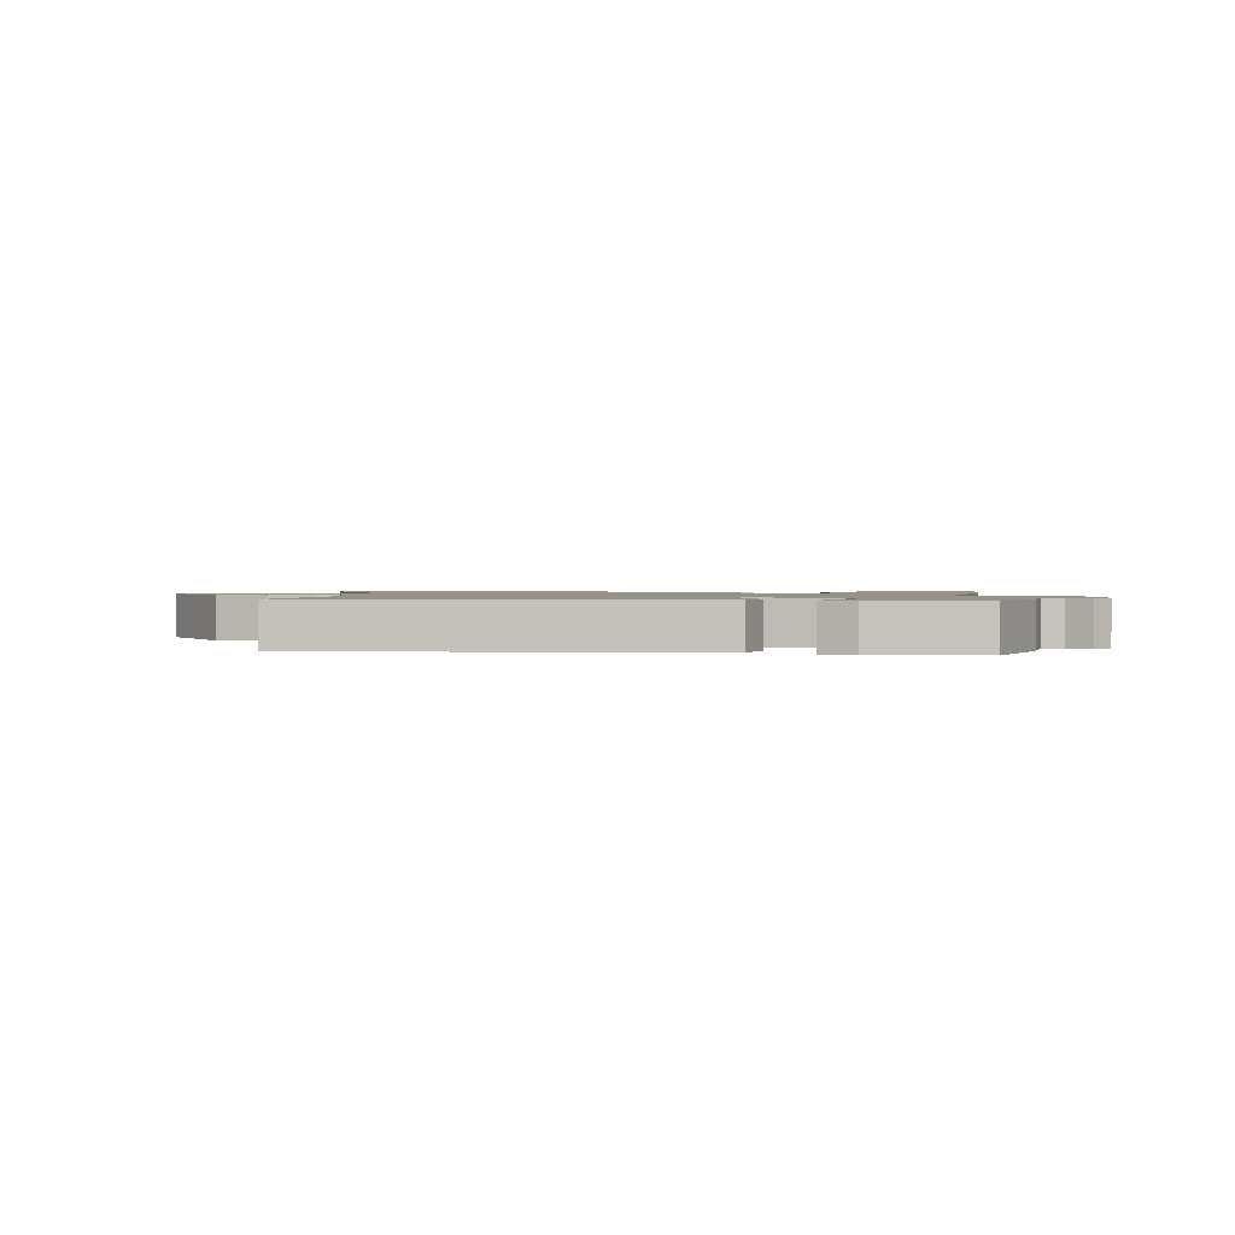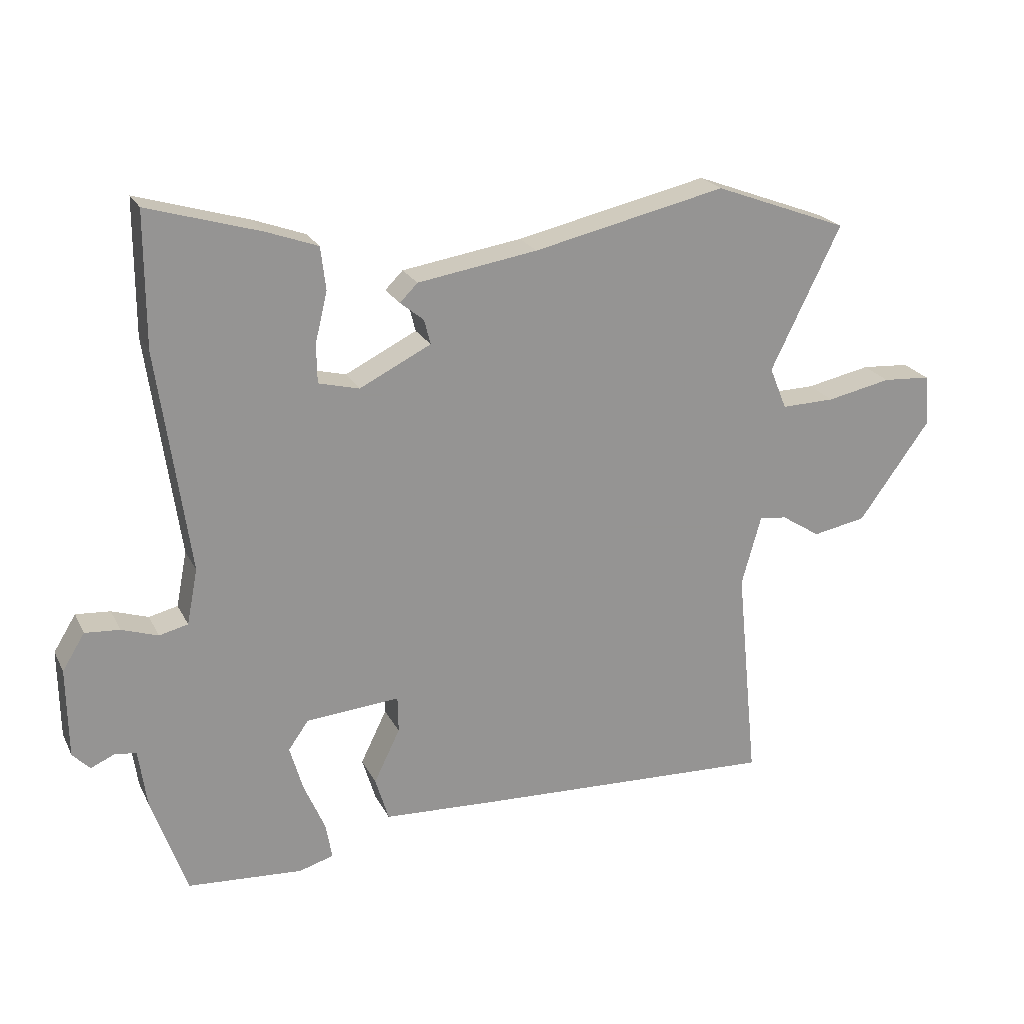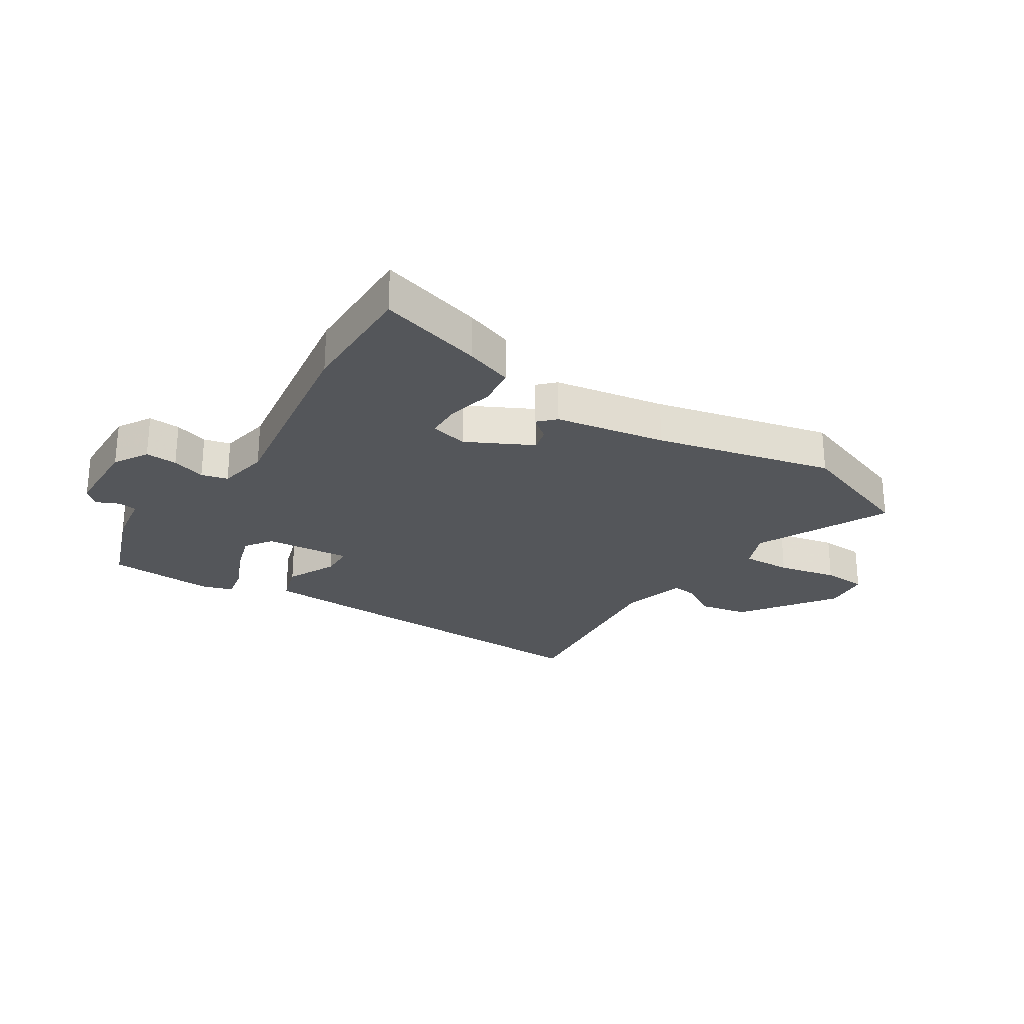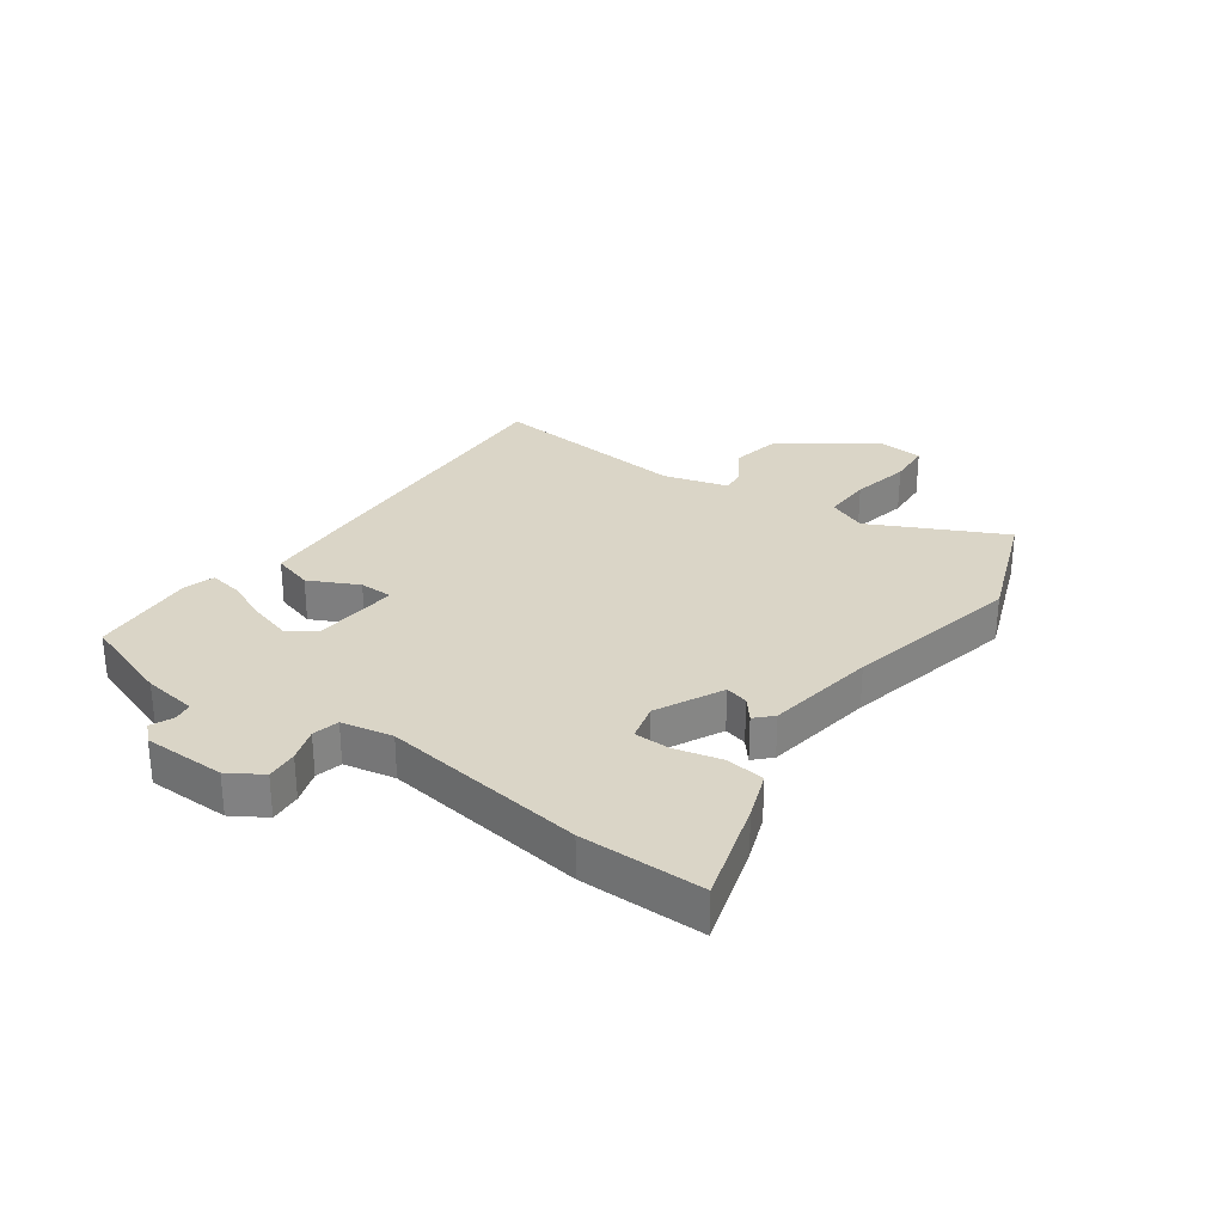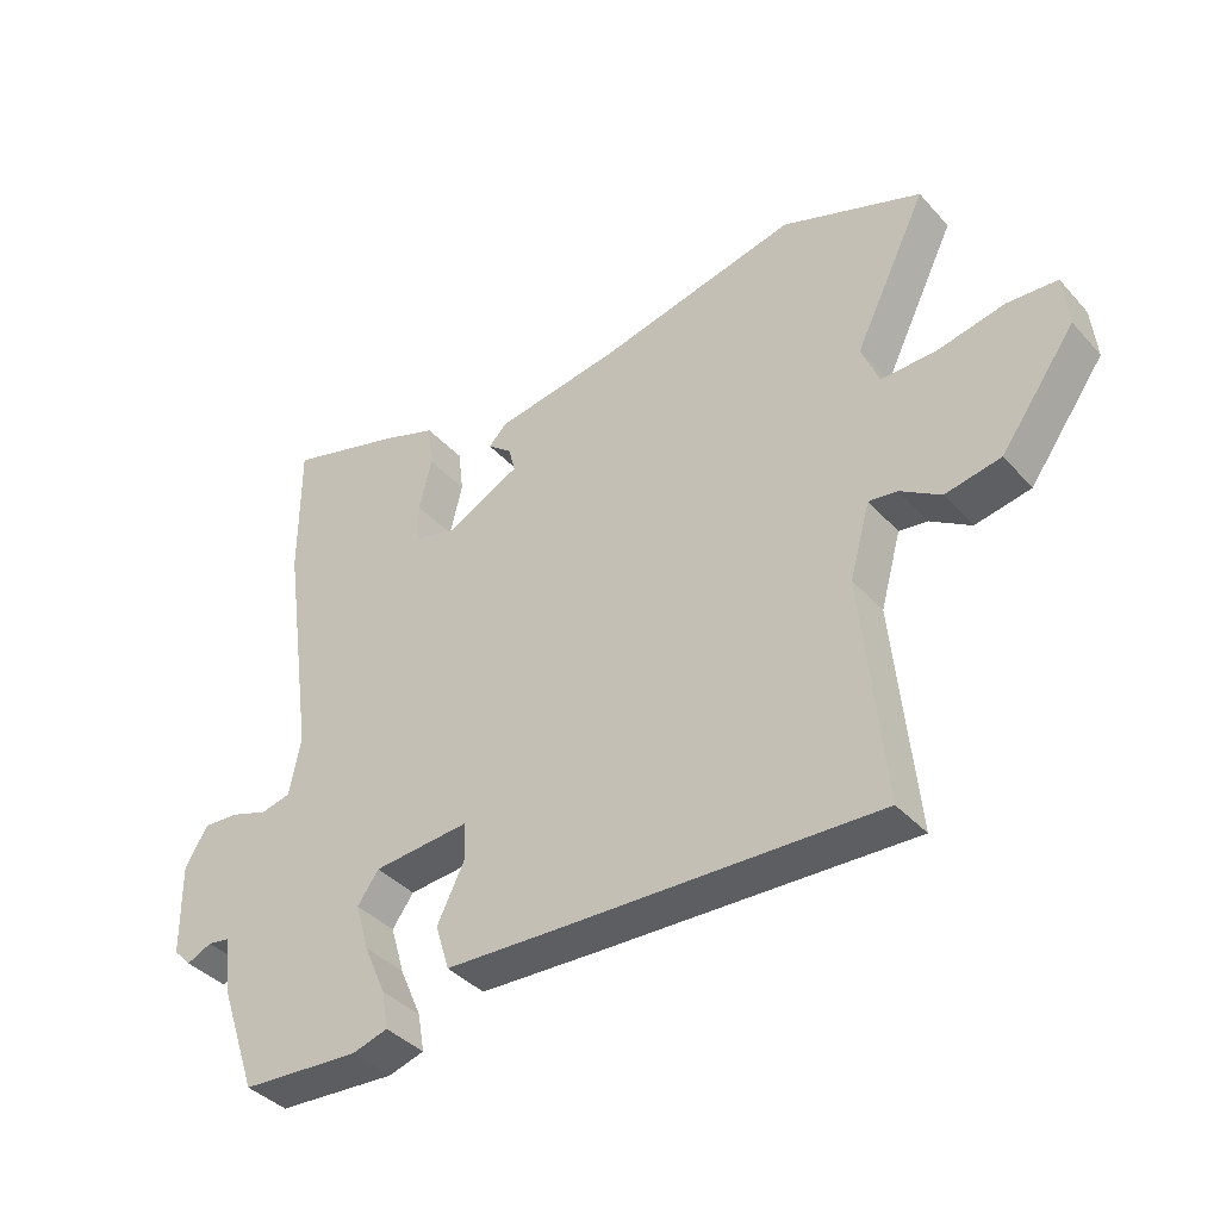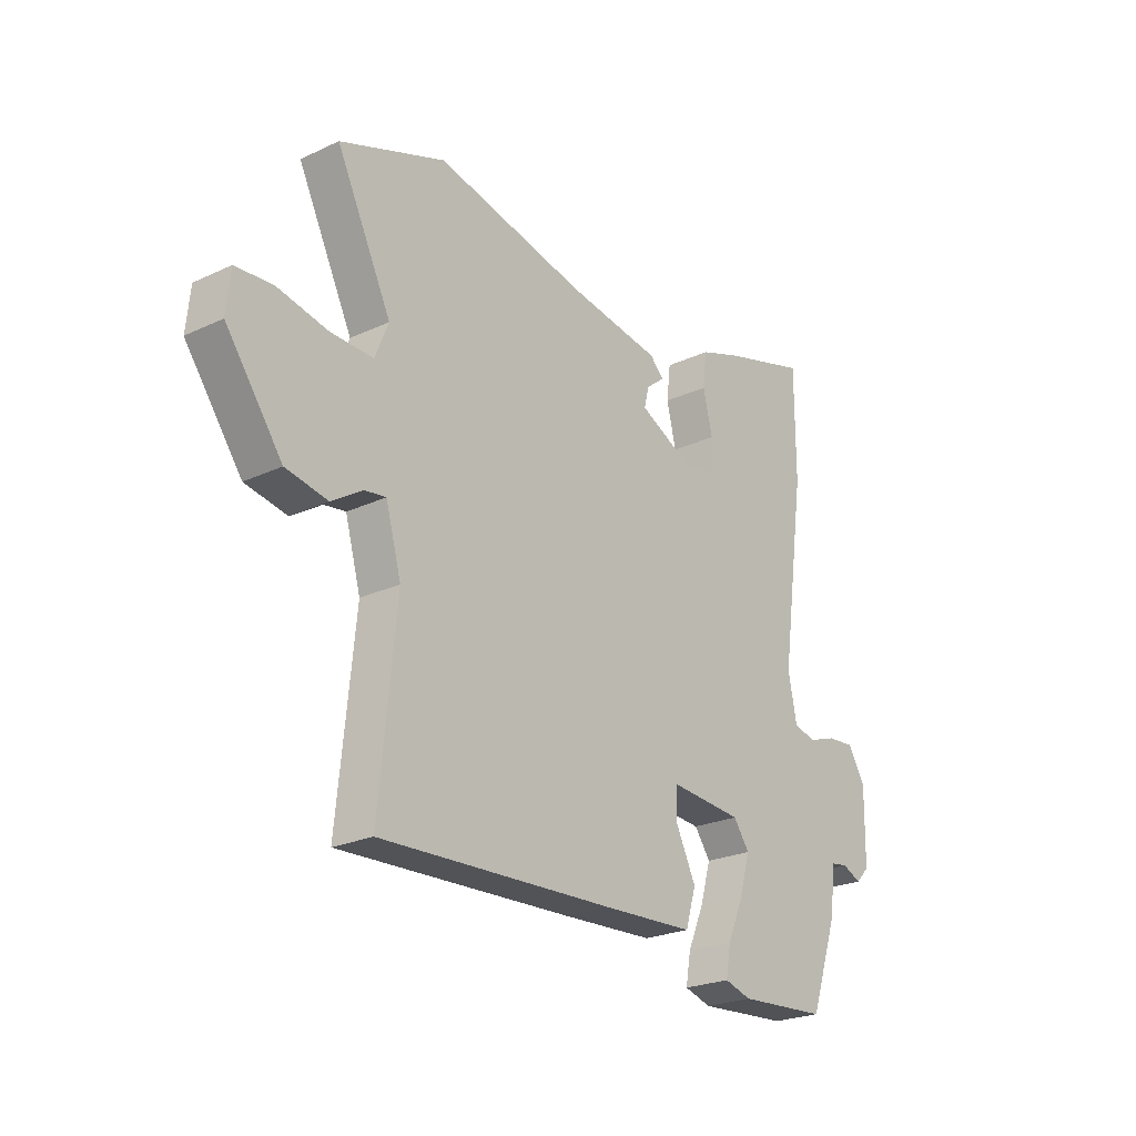
<metadata>
{"format":"obj","ext":"obj","renderer":"f3d","projection":"perspective","resolution":1024,"background":"white","views":[{"elev":1.3,"azim":-173.4,"up":"+Y"},{"elev":22.3,"azim":-20.9,"up":"+Z"},{"elev":-25.7,"azim":-32.2,"up":"+Y"},{"elev":29.0,"azim":-54.6,"up":"+Y"},{"elev":-39.1,"azim":37.1,"up":"+Z"},{"elev":-23.9,"azim":127.9,"up":"+Z"}]}
</metadata>
<code>
v -0.5 0.07 0.384
v -0.5 0.07 0.593
v -0.324 0.07 0.541
v -0.244 0.07 0.512
v -0.236 0.07 0.445
v -0.255 0.07 0.366
v -0.254 0.07 0.305
v -0.19 0.07 0.289
v -0.078 0.07 0.345
v -0.088 0.07 0.384
v -0.125 0.07 0.414
v -0.097 0.07 0.442
v 0.091 0.07 0.472
v 0.393 0.07 0.54
v 0.604 0.07 0.461
v 0.494 0.07 0.236
v 0.521 0.07 0.17
v 0.605 0.07 0.172
v 0.706 0.07 0.193
v 0.781 0.07 0.188
v 0.789 0.07 0.109
v 0.676 0.07 -0.047
v 0.592 0.07 -0.063
v 0.531 0.07 -0.024
v 0.488 0.07 -0.018
v 0.457 0.07 -0.129
v 0.491 0.07 -0.472
v 0.026 0.07 -0.453
v -0.161 0.07 -0.444
v -0.182 0.07 -0.375
v -0.141 0.07 -0.291
v -0.142 0.07 -0.234
v -0.289 0.07 -0.246
v -0.321 0.07 -0.291
v -0.3 0.07 -0.363
v -0.267 0.07 -0.439
v -0.257 0.07 -0.496
v -0.311 0.07 -0.512
v -0.491 0.07 -0.5
v -0.546 0.07 -0.343
v -0.559 0.07 -0.251
v -0.592 0.07 -0.246
v -0.63 0.07 -0.263
v -0.657 0.07 -0.235
v -0.659 0.07 -0.095
v -0.624 0.07 -0.038
v -0.57 0.07 -0.042
v -0.513 0.07 -0.061
v -0.468 0.07 -0.05
v -0.451 0.07 0.037
v -0.5 0 0.384
v -0.5 0 0.593
v -0.324 0 0.541
v -0.244 0 0.512
v -0.236 0 0.445
v -0.255 0 0.366
v -0.254 0 0.305
v -0.19 0 0.289
v -0.078 0 0.345
v -0.088 0 0.384
v -0.125 0 0.414
v -0.097 0 0.442
v 0.091 0 0.472
v 0.393 0 0.54
v 0.604 0 0.461
v 0.494 0 0.236
v 0.521 0 0.17
v 0.605 0 0.172
v 0.706 0 0.193
v 0.781 0 0.188
v 0.789 0 0.109
v 0.676 0 -0.047
v 0.592 0 -0.063
v 0.531 0 -0.024
v 0.488 0 -0.018
v 0.457 0 -0.129
v 0.491 0 -0.472
v 0.026 0 -0.453
v -0.161 0 -0.444
v -0.182 0 -0.375
v -0.141 0 -0.291
v -0.142 0 -0.234
v -0.289 0 -0.246
v -0.321 0 -0.291
v -0.3 0 -0.363
v -0.267 0 -0.439
v -0.257 0 -0.496
v -0.311 0 -0.512
v -0.491 0 -0.5
v -0.546 0 -0.343
v -0.559 0 -0.251
v -0.592 0 -0.246
v -0.63 0 -0.263
v -0.657 0 -0.235
v -0.659 0 -0.095
v -0.624 0 -0.038
v -0.57 0 -0.042
v -0.513 0 -0.061
v -0.468 0 -0.05
v -0.451 0 0.037
f 45 46 47 48
f 43 44 45 48
f 42 43 48 49
f 41 42 49
f 40 41 49
f 39 40 49
f 38 39 49 50
f 35 36 37 38
f 34 35 38 50
f 28 29 30 31
f 26 27 28 31
f 25 26 31 32
f 21 22 23 24
f 21 24 25
f 18 19 20 21
f 17 18 21 25
f 16 17 25 32
f 13 14 15 16
f 10 11 12 13
f 9 10 13 16
f 8 9 16 32
f 3 4 5 6
f 3 6 7
f 2 3 7
f 1 2 7
f 33 34 50 1
f 7 8 32 33
f 1 7 33
f 98 97 96 95
f 98 95 94 93
f 99 98 93 92
f 99 92 91
f 99 91 90
f 99 90 89
f 100 99 89 88
f 88 87 86 85
f 100 88 85 84
f 81 80 79 78
f 81 78 77 76
f 82 81 76 75
f 74 73 72 71
f 75 74 71
f 71 70 69 68
f 75 71 68 67
f 82 75 67 66
f 66 65 64 63
f 63 62 61 60
f 66 63 60 59
f 82 66 59 58
f 56 55 54 53
f 57 56 53
f 57 53 52
f 57 52 51
f 51 100 84 83
f 83 82 58 57
f 83 57 51
f 1 51 52 2
f 2 52 53 3
f 3 53 54 4
f 4 54 55 5
f 5 55 56 6
f 6 56 57 7
f 7 57 58 8
f 8 58 59 9
f 9 59 60 10
f 10 60 61 11
f 11 61 62 12
f 12 62 63 13
f 13 63 64 14
f 14 64 65 15
f 15 65 66 16
f 16 66 67 17
f 17 67 68 18
f 18 68 69 19
f 19 69 70 20
f 20 70 71 21
f 21 71 72 22
f 22 72 73 23
f 23 73 74 24
f 24 74 75 25
f 25 75 76 26
f 26 76 77 27
f 27 77 78 28
f 28 78 79 29
f 29 79 80 30
f 30 80 81 31
f 31 81 82 32
f 32 82 83 33
f 33 83 84 34
f 34 84 85 35
f 35 85 86 36
f 36 86 87 37
f 37 87 88 38
f 38 88 89 39
f 39 89 90 40
f 40 90 91 41
f 41 91 92 42
f 42 92 93 43
f 43 93 94 44
f 44 94 95 45
f 45 95 96 46
f 46 96 97 47
f 47 97 98 48
f 48 98 99 49
f 49 99 100 50
f 50 100 51 1

</code>
